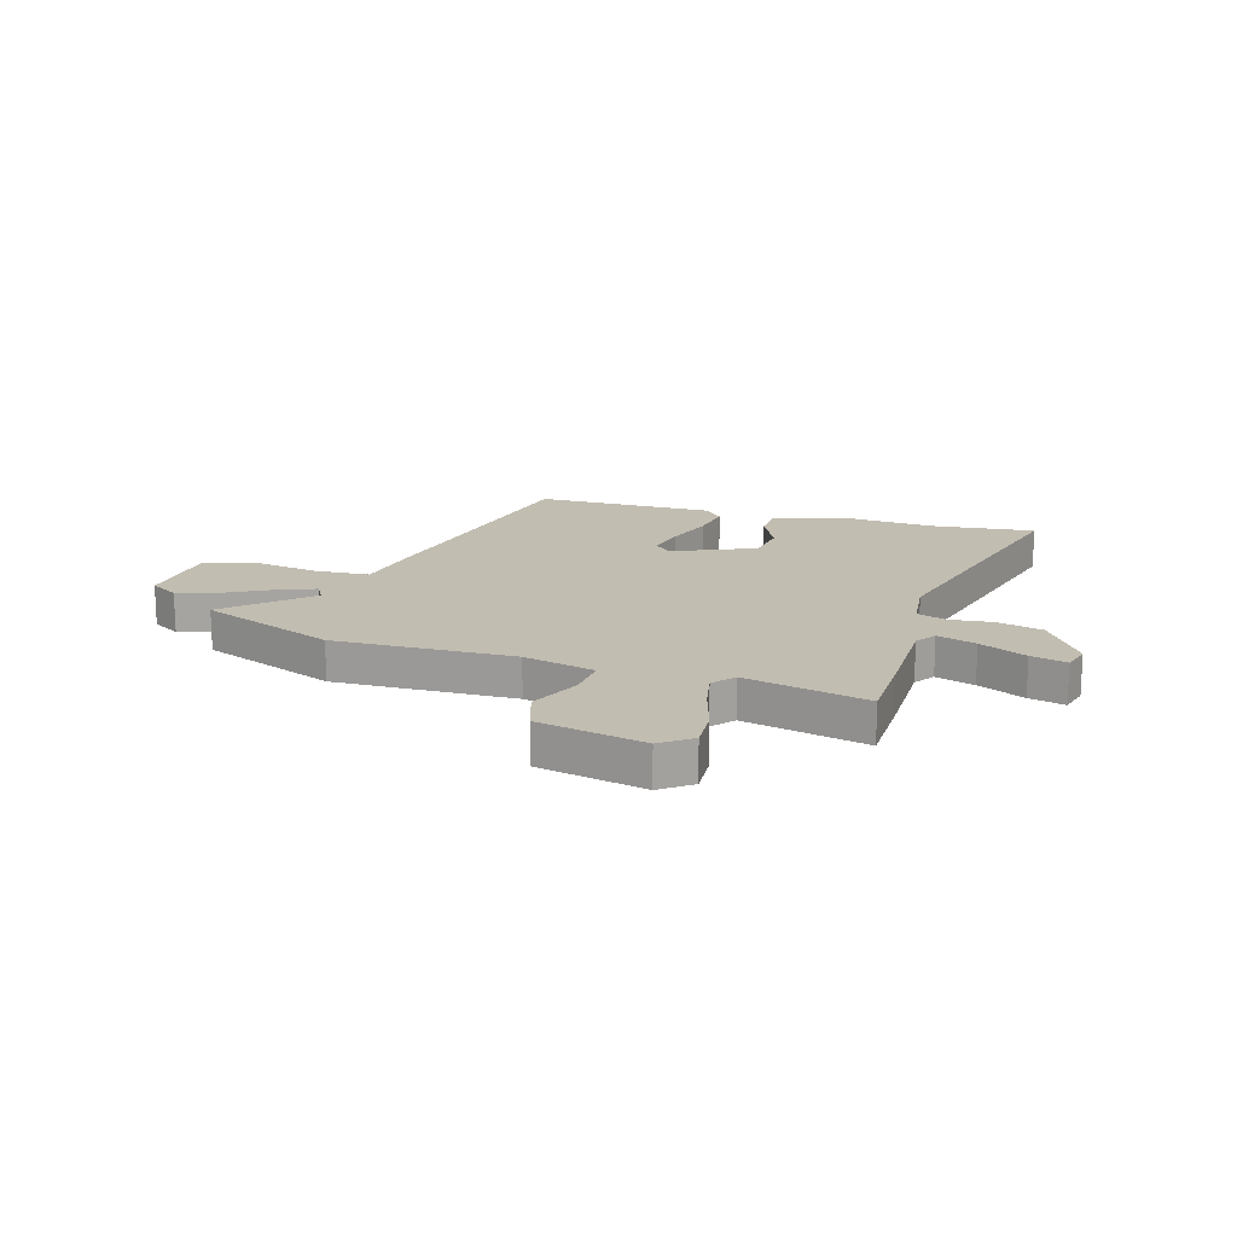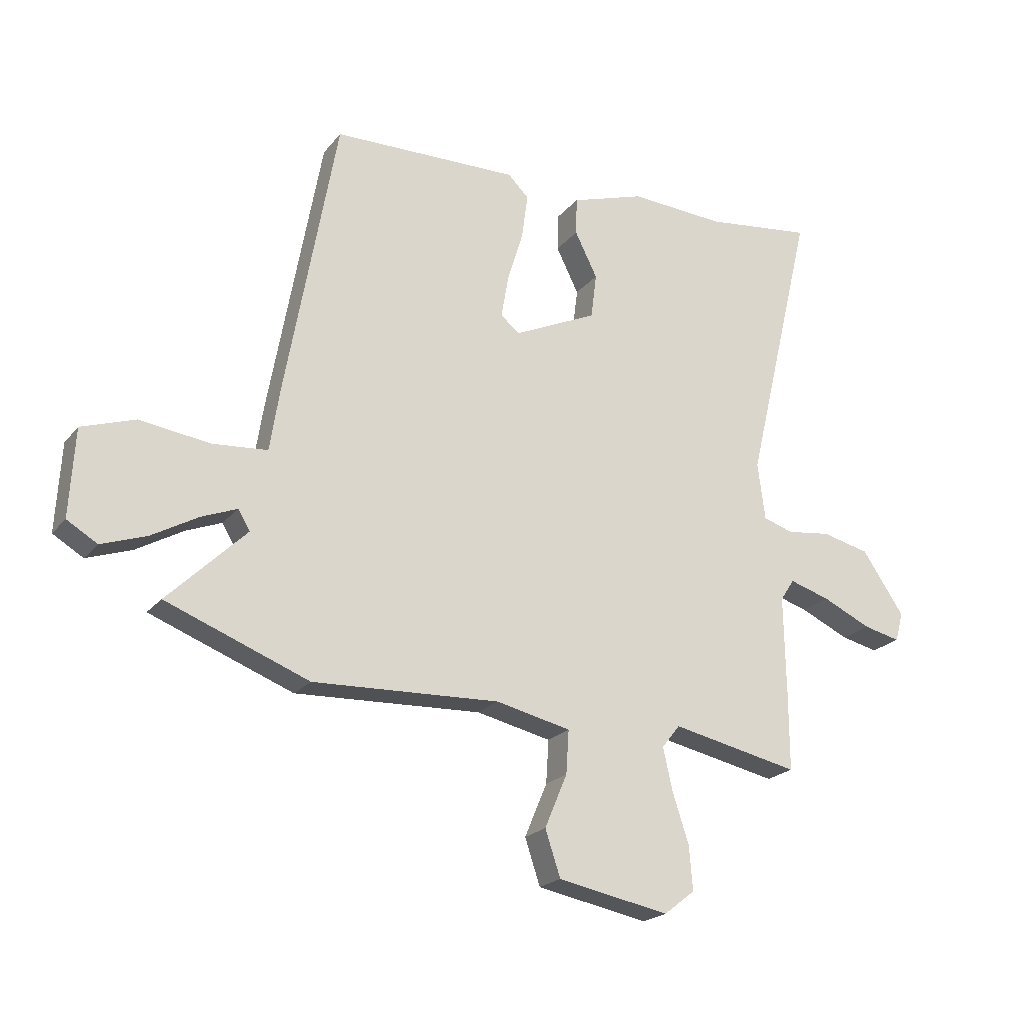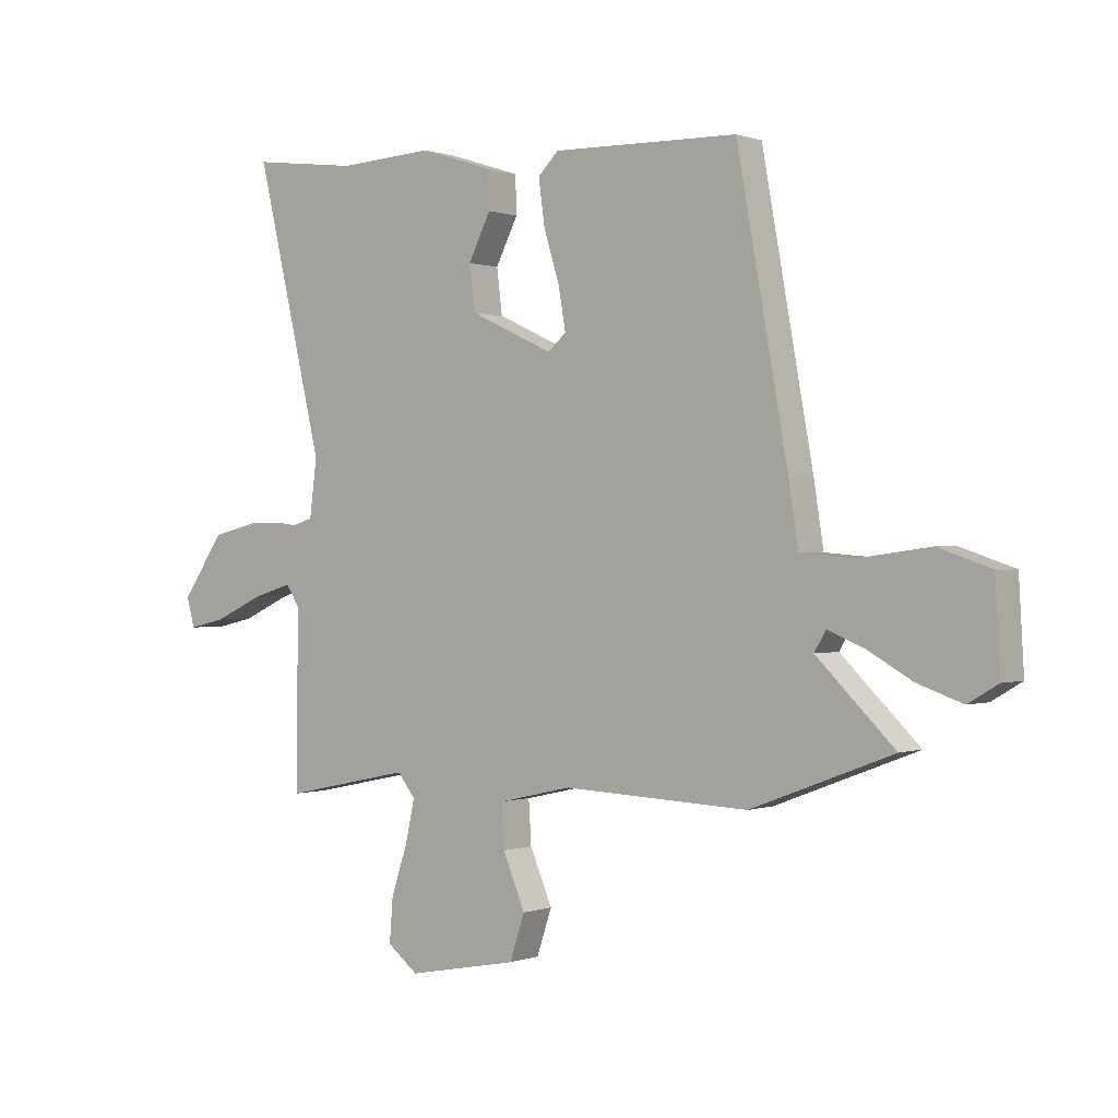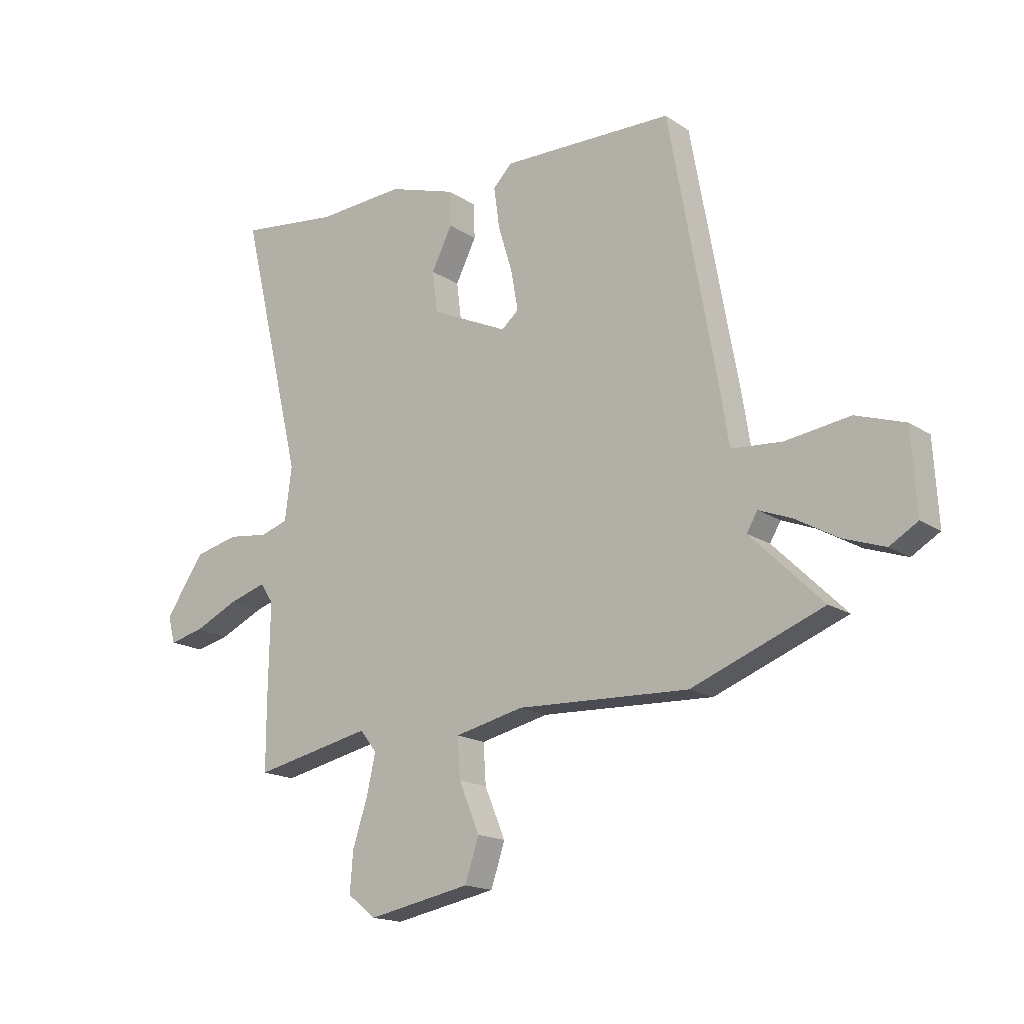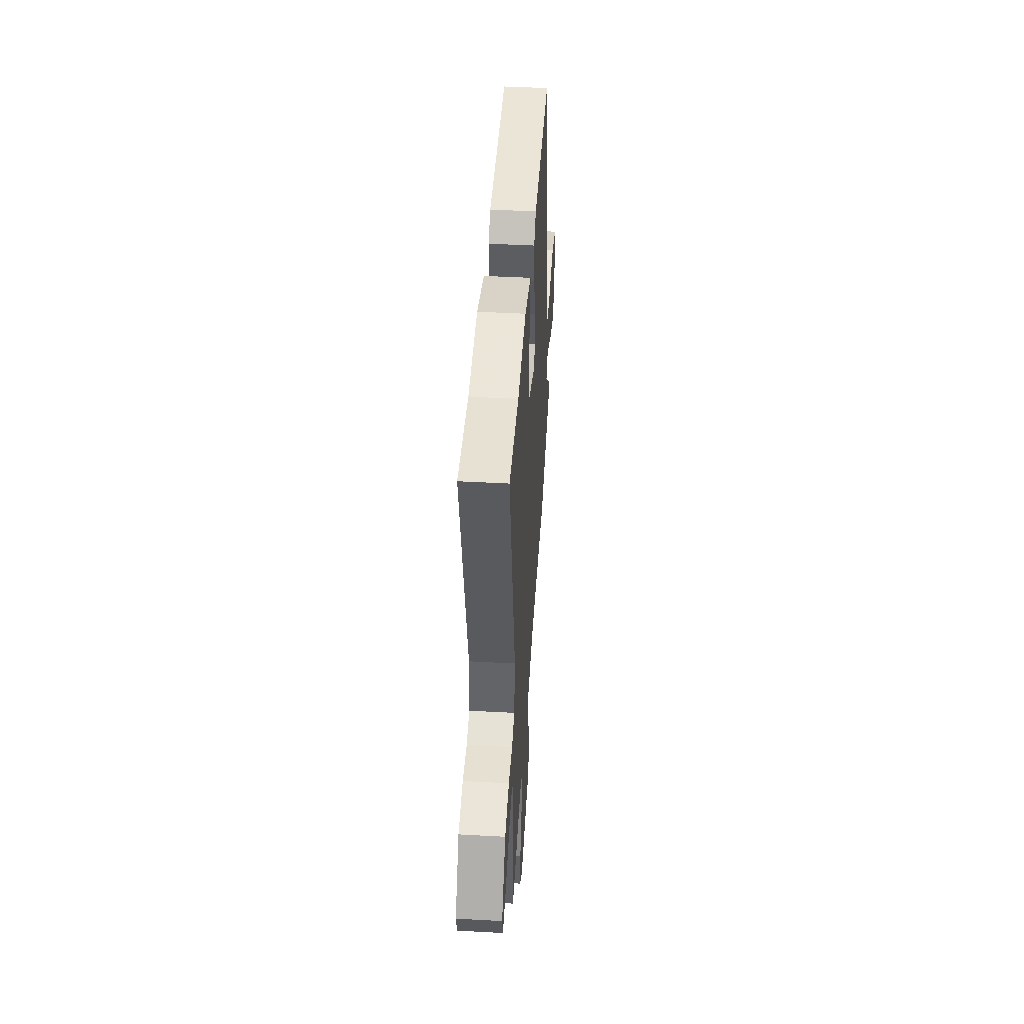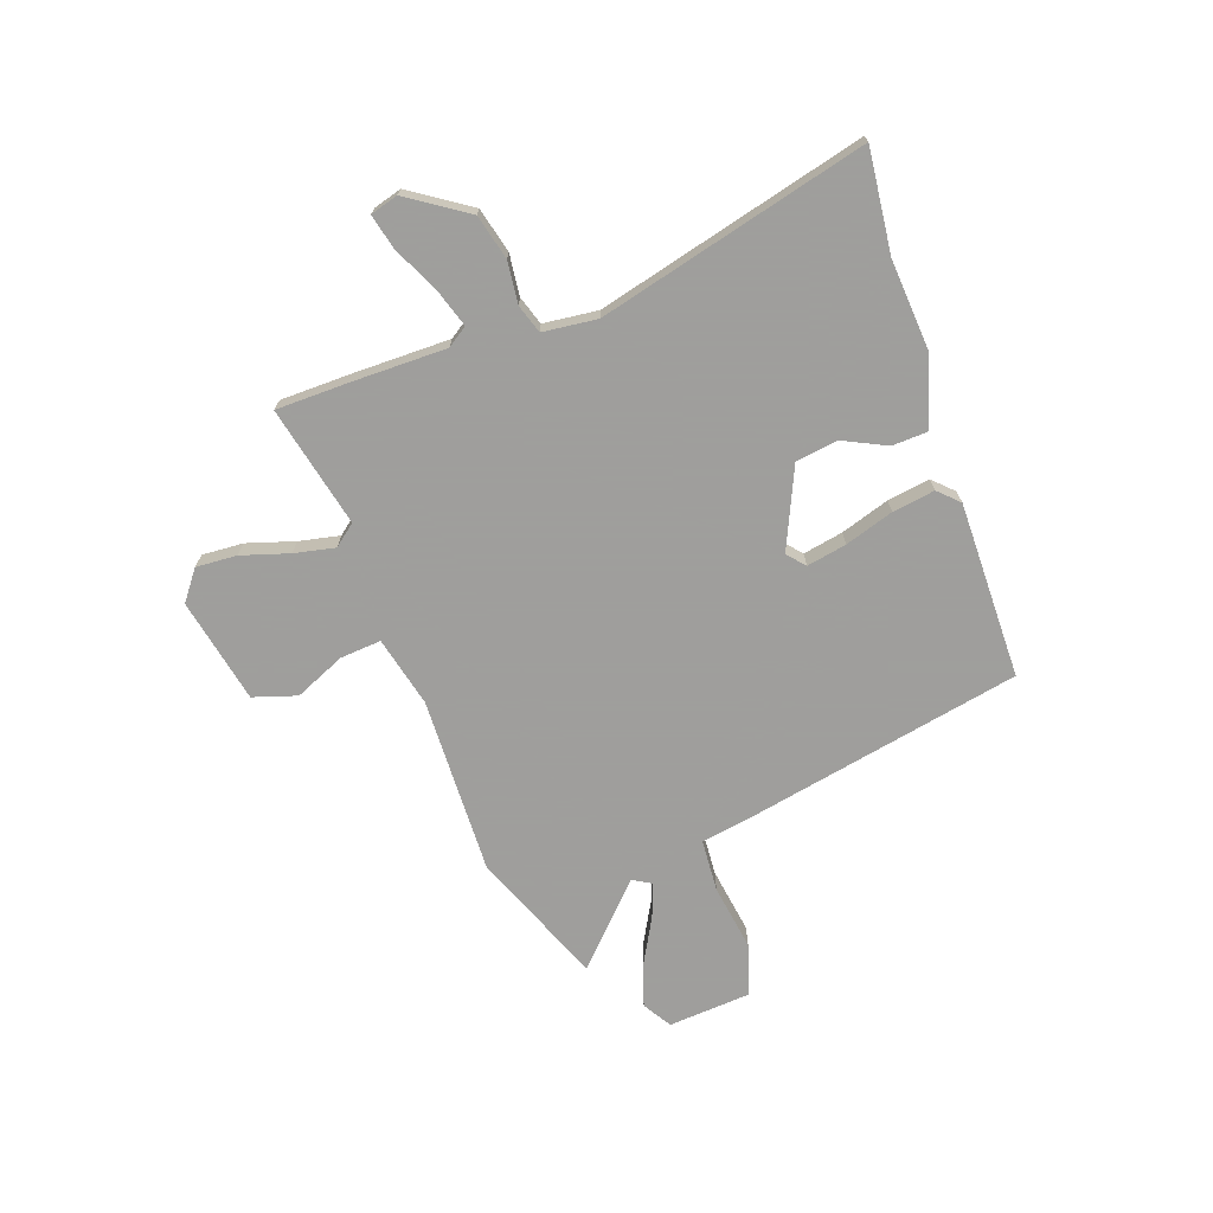
<metadata>
{"format":"obj","ext":"obj","renderer":"f3d","projection":"perspective","resolution":1024,"background":"white","views":[{"elev":16.8,"azim":-162.2,"up":"+Y"},{"elev":-21.4,"azim":152.3,"up":"+Z"},{"elev":0.3,"azim":37.4,"up":"+Z"},{"elev":-16.9,"azim":37.5,"up":"+Z"},{"elev":45.6,"azim":-86.4,"up":"+Z"},{"elev":-71.1,"azim":-69.7,"up":"+Y"}]}
</metadata>
<code>
v -0.5 0.07 -0.564
v -0.5 0.07 -0.429
v -0.497 0.07 -0.249
v -0.522 0.07 -0.211
v -0.594 0.07 -0.233
v -0.681 0.07 -0.273
v -0.747 0.07 -0.288
v -0.761 0.07 -0.236
v -0.686 0.07 -0.126
v -0.601 0.07 -0.106
v -0.523 0.07 -0.116
v -0.469 0.07 -0.099
v -0.456 0.07 0.003
v -0.577 0.07 0.51
v -0.385 0.07 0.486
v -0.215 0.07 0.496
v -0.084 0.07 0.454
v -0.082 0.07 0.387
v -0.122 0.07 0.307
v -0.112 0.07 0.227
v 0.037 0.07 0.158
v 0.07 0.07 0.186
v 0.057 0.07 0.261
v 0.029 0.07 0.353
v 0.018 0.07 0.433
v 0.055 0.07 0.47
v 0.387 0.07 0.463
v 0.479 0.07 -0.046
v 0.496 0.07 -0.155
v 0.594 0.07 -0.163
v 0.719 0.07 -0.146
v 0.814 0.07 -0.178
v 0.823 0.07 -0.334
v 0.769 0.07 -0.366
v 0.689 0.07 -0.338
v 0.606 0.07 -0.291
v 0.543 0.07 -0.266
v 0.522 0.07 -0.301
v 0.662 0.07 -0.438
v 0.408 0.07 -0.535
v 0.076 0.07 -0.521
v -0.057 0.07 -0.551
v -0.052 0.07 -0.628
v -0.012 0.07 -0.723
v -0.039 0.07 -0.804
v -0.237 0.07 -0.842
v -0.292 0.07 -0.799
v -0.286 0.07 -0.722
v -0.257 0.07 -0.633
v -0.24 0.07 -0.557
v -0.272 0.07 -0.516
v -0.5 0 -0.564
v -0.5 0 -0.429
v -0.497 0 -0.249
v -0.522 0 -0.211
v -0.594 0 -0.233
v -0.681 0 -0.273
v -0.747 0 -0.288
v -0.761 0 -0.236
v -0.686 0 -0.126
v -0.601 0 -0.106
v -0.523 0 -0.116
v -0.469 0 -0.099
v -0.456 0 0.003
v -0.577 0 0.51
v -0.385 0 0.486
v -0.215 0 0.496
v -0.084 0 0.454
v -0.082 0 0.387
v -0.122 0 0.307
v -0.112 0 0.227
v 0.037 0 0.158
v 0.07 0 0.186
v 0.057 0 0.261
v 0.029 0 0.353
v 0.018 0 0.433
v 0.055 0 0.47
v 0.387 0 0.463
v 0.479 0 -0.046
v 0.496 0 -0.155
v 0.594 0 -0.163
v 0.719 0 -0.146
v 0.814 0 -0.178
v 0.823 0 -0.334
v 0.769 0 -0.366
v 0.689 0 -0.338
v 0.606 0 -0.291
v 0.543 0 -0.266
v 0.522 0 -0.301
v 0.662 0 -0.438
v 0.408 0 -0.535
v 0.076 0 -0.521
v -0.057 0 -0.551
v -0.052 0 -0.628
v -0.012 0 -0.723
v -0.039 0 -0.804
v -0.237 0 -0.842
v -0.292 0 -0.799
v -0.286 0 -0.722
v -0.257 0 -0.633
v -0.24 0 -0.557
v -0.272 0 -0.516
f 47 48 49
f 46 47 49
f 45 46 49
f 44 45 49
f 43 44 49
f 42 43 49 50
f 41 42 50 51
f 38 39 40 41
f 37 38 41 51
f 34 35 36
f 33 34 36
f 32 33 36
f 31 32 36
f 30 31 36
f 29 30 36 37
f 27 28 29
f 26 27 29
f 25 26 29
f 24 25 29
f 23 24 29
f 22 23 29 37
f 51 1 2
f 37 51 2
f 22 37 2
f 21 22 2
f 17 18 19
f 16 17 19
f 15 16 19
f 15 19 20
f 14 15 20
f 13 14 20
f 20 21 2
f 13 20 2
f 12 13 2
f 9 10 11
f 8 9 11
f 7 8 11
f 6 7 11
f 5 6 11
f 4 5 11 12
f 12 2 3
f 3 4 12
f 100 99 98
f 100 98 97
f 100 97 96
f 100 96 95
f 100 95 94
f 101 100 94 93
f 102 101 93 92
f 92 91 90 89
f 102 92 89 88
f 87 86 85
f 87 85 84
f 87 84 83
f 87 83 82
f 87 82 81
f 88 87 81 80
f 80 79 78
f 80 78 77
f 80 77 76
f 80 76 75
f 80 75 74
f 88 80 74 73
f 53 52 102
f 53 102 88
f 53 88 73
f 53 73 72
f 70 69 68
f 70 68 67
f 70 67 66
f 71 70 66
f 71 66 65
f 71 65 64
f 53 72 71
f 53 71 64
f 53 64 63
f 62 61 60
f 62 60 59
f 62 59 58
f 62 58 57
f 62 57 56
f 63 62 56 55
f 54 53 63
f 63 55 54
f 1 52 53 2
f 2 53 54 3
f 3 54 55 4
f 4 55 56 5
f 5 56 57 6
f 6 57 58 7
f 7 58 59 8
f 8 59 60 9
f 9 60 61 10
f 10 61 62 11
f 11 62 63 12
f 12 63 64 13
f 13 64 65 14
f 14 65 66 15
f 15 66 67 16
f 16 67 68 17
f 17 68 69 18
f 18 69 70 19
f 19 70 71 20
f 20 71 72 21
f 21 72 73 22
f 22 73 74 23
f 23 74 75 24
f 24 75 76 25
f 25 76 77 26
f 26 77 78 27
f 27 78 79 28
f 28 79 80 29
f 29 80 81 30
f 30 81 82 31
f 31 82 83 32
f 32 83 84 33
f 33 84 85 34
f 34 85 86 35
f 35 86 87 36
f 36 87 88 37
f 37 88 89 38
f 38 89 90 39
f 39 90 91 40
f 40 91 92 41
f 41 92 93 42
f 42 93 94 43
f 43 94 95 44
f 44 95 96 45
f 45 96 97 46
f 46 97 98 47
f 47 98 99 48
f 48 99 100 49
f 49 100 101 50
f 50 101 102 51
f 51 102 52 1

</code>
